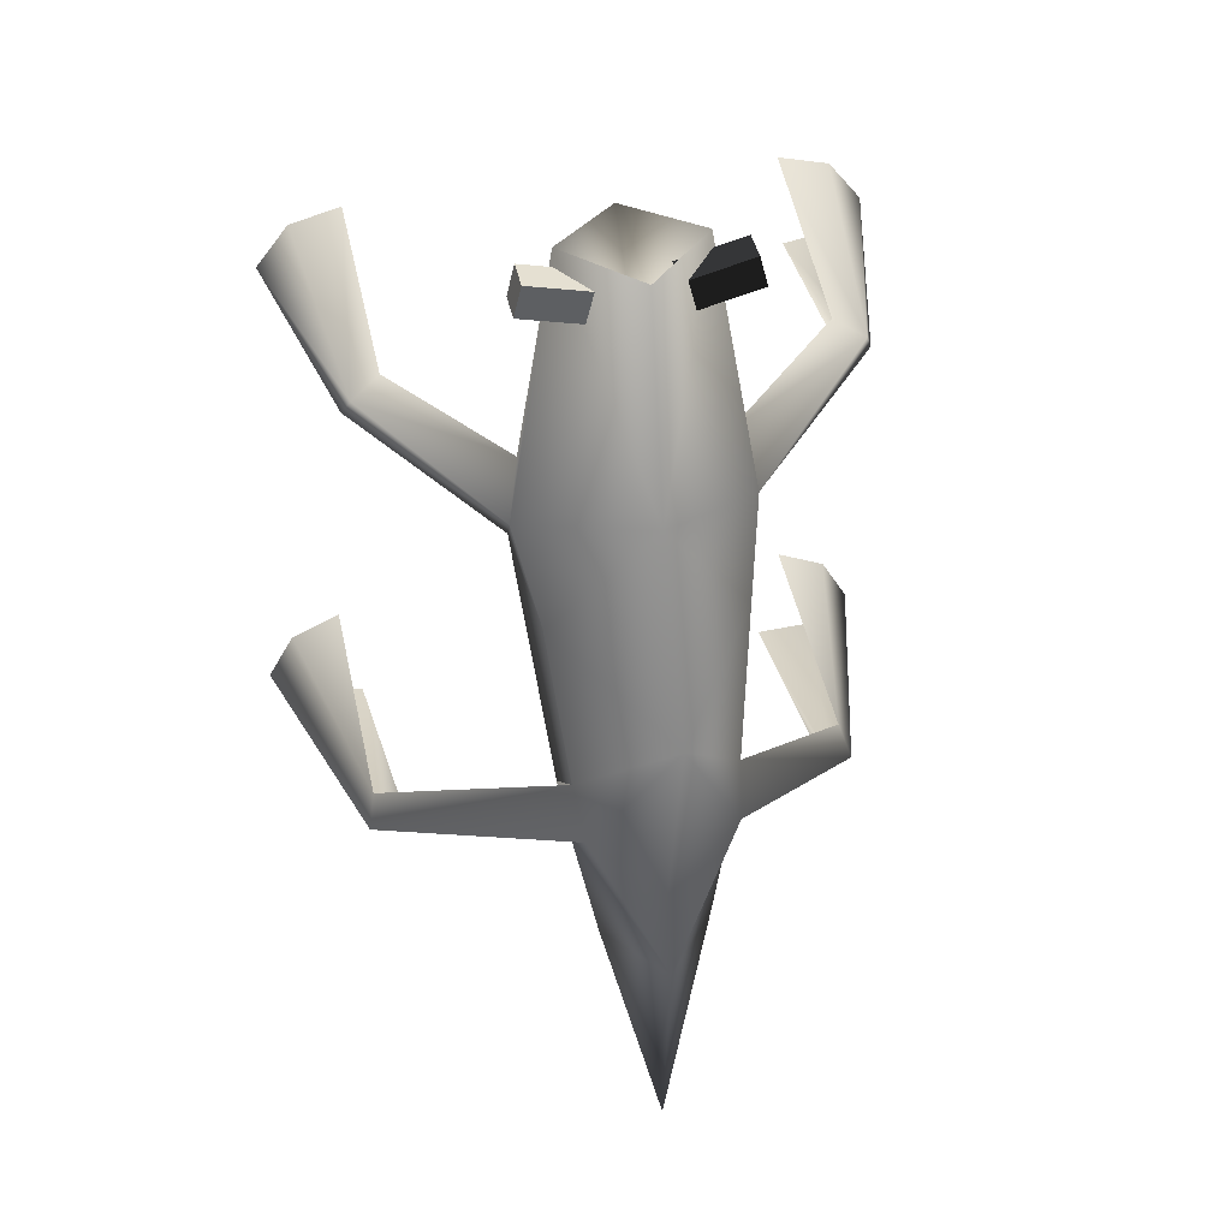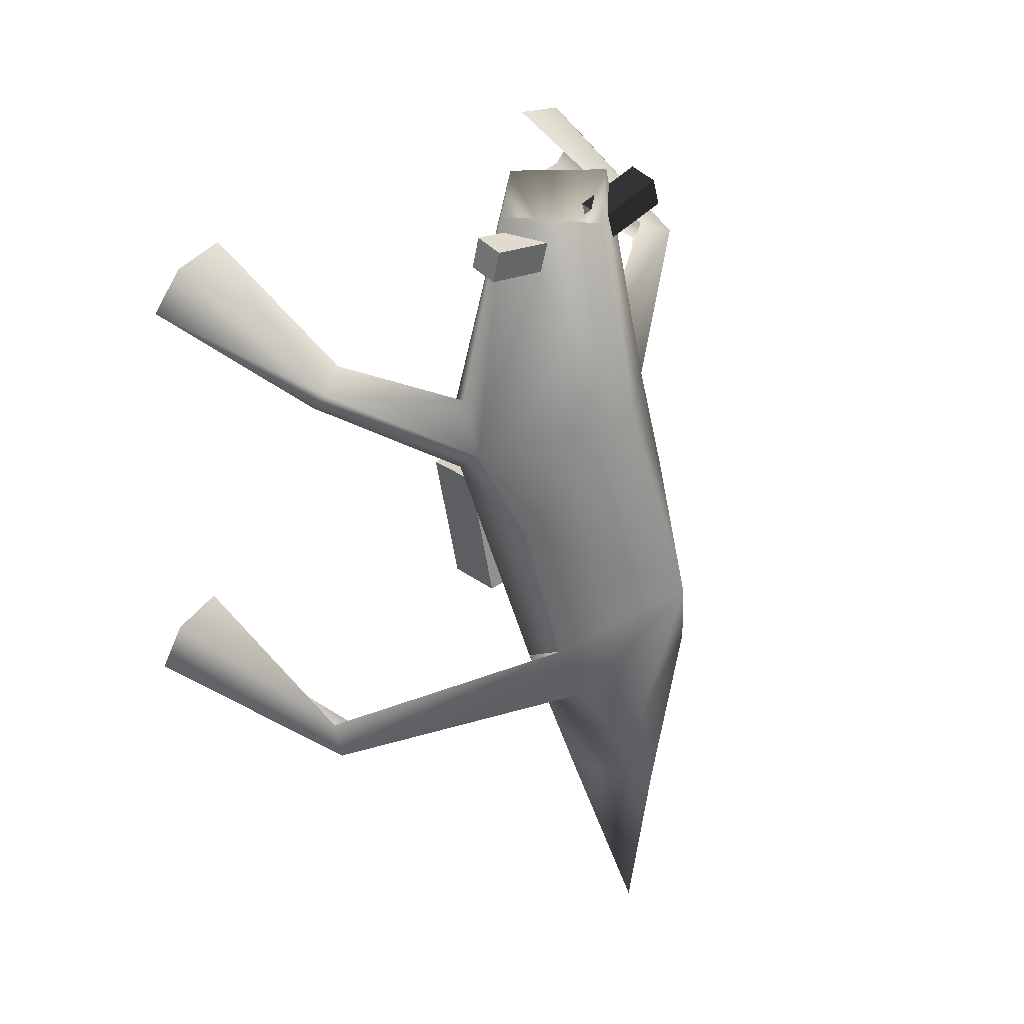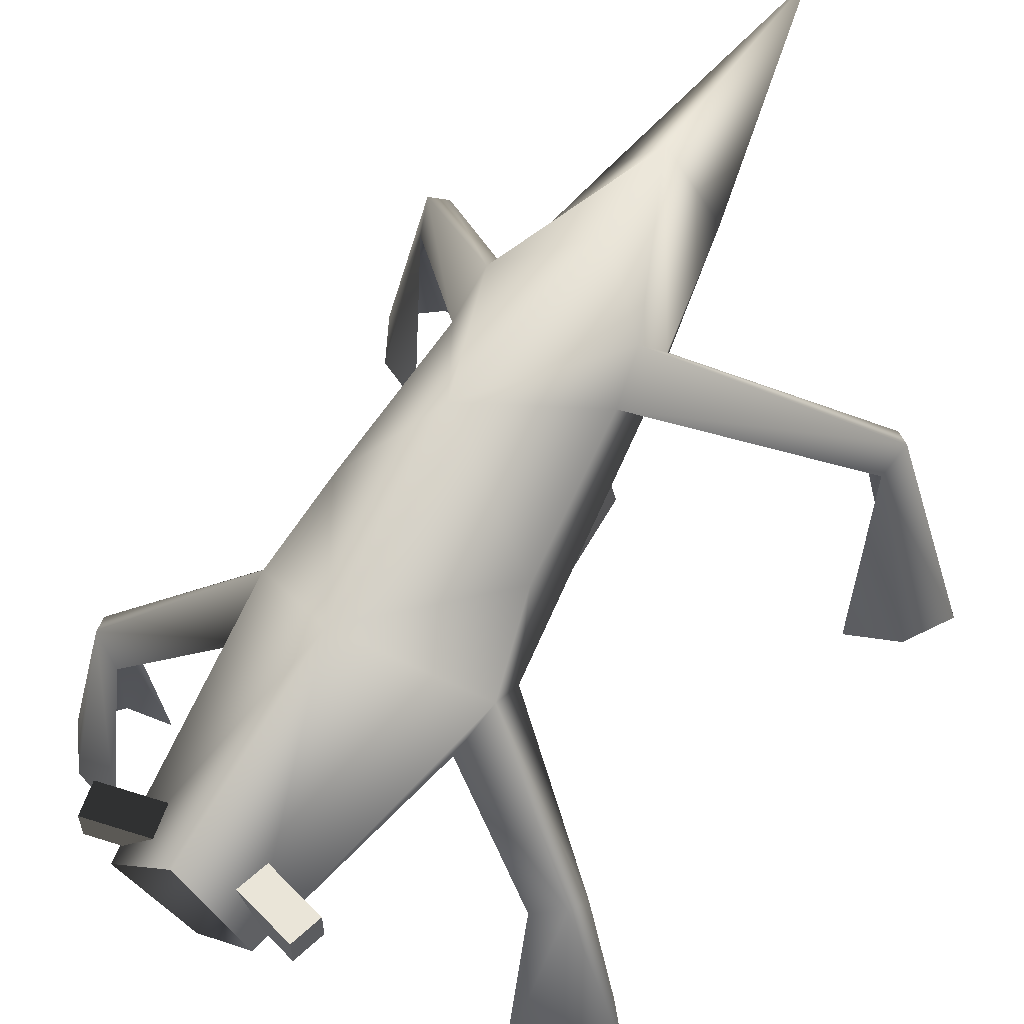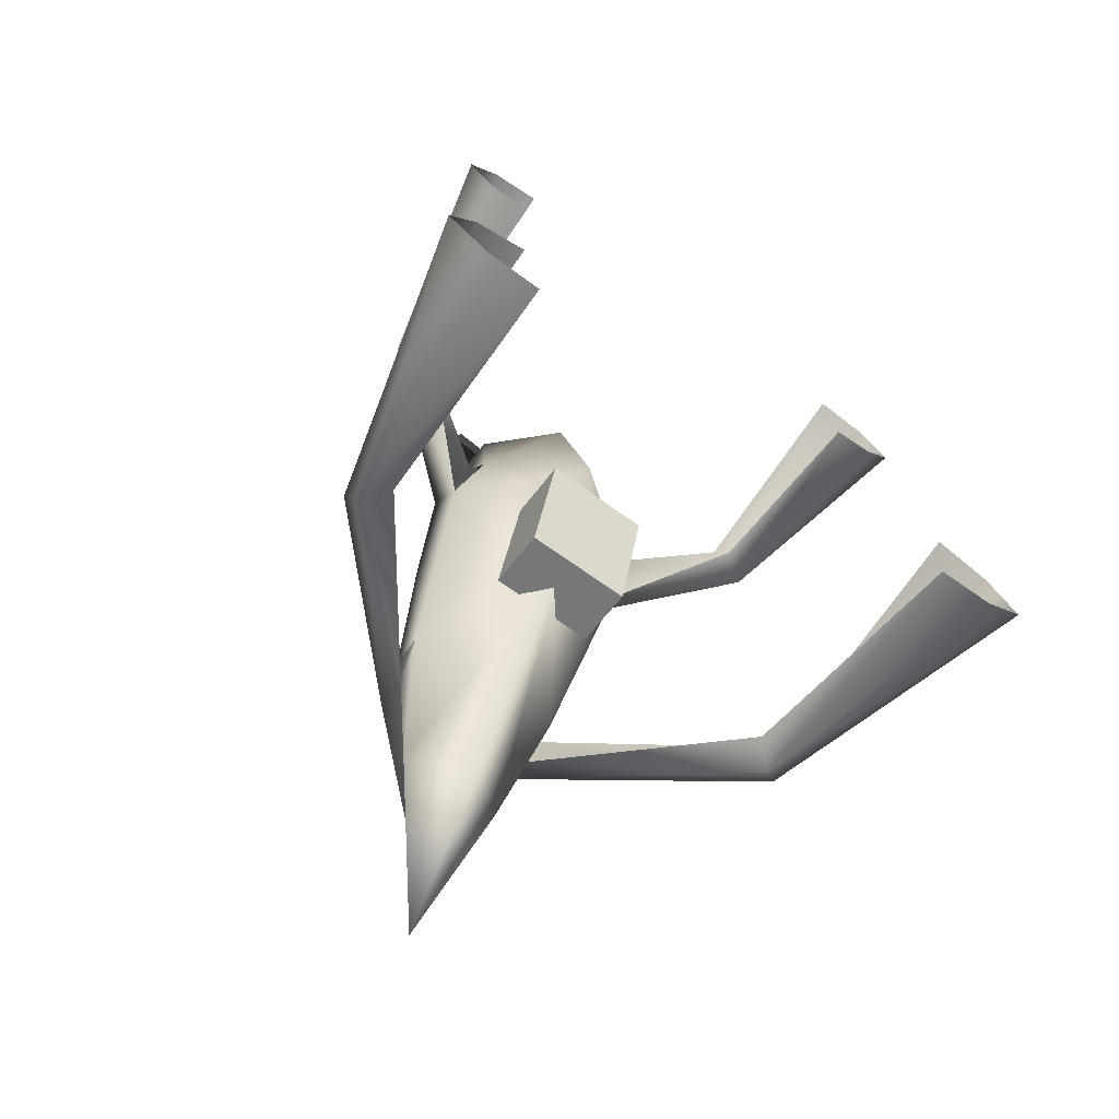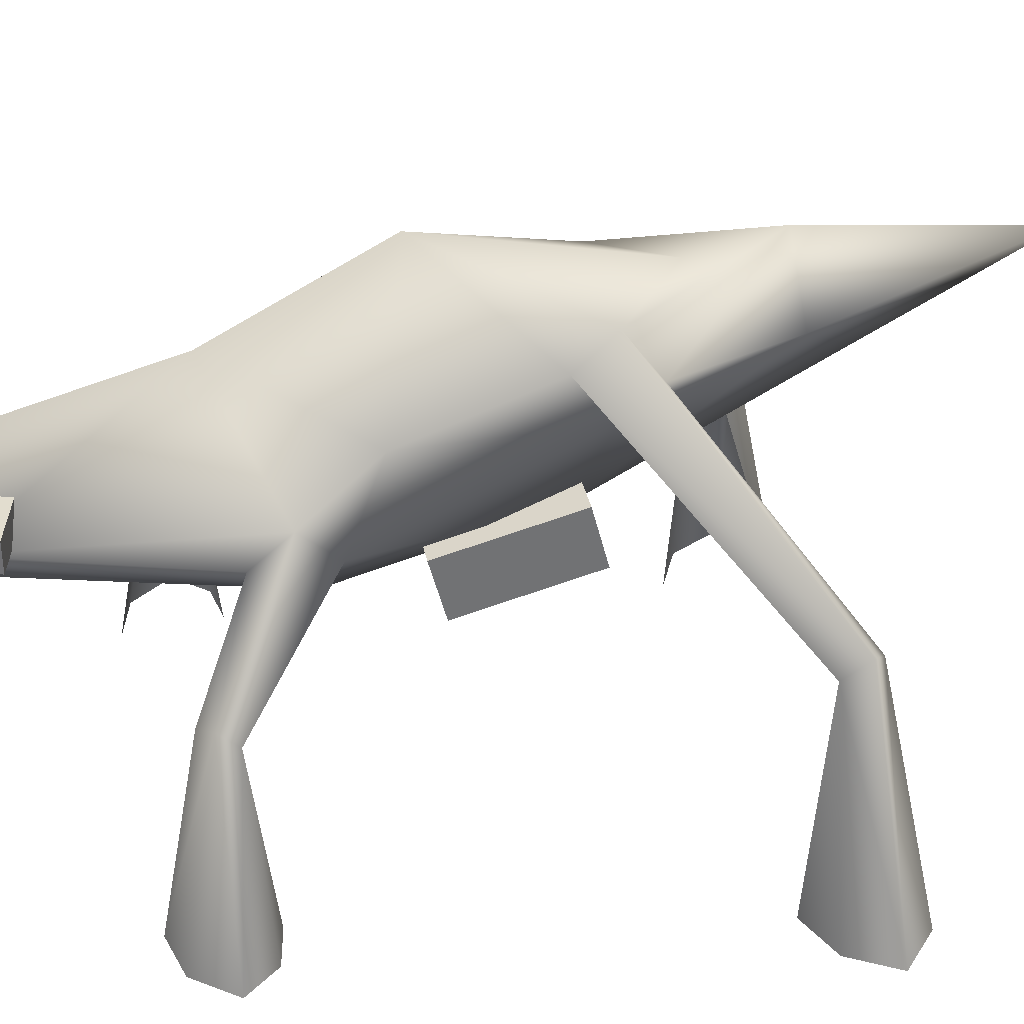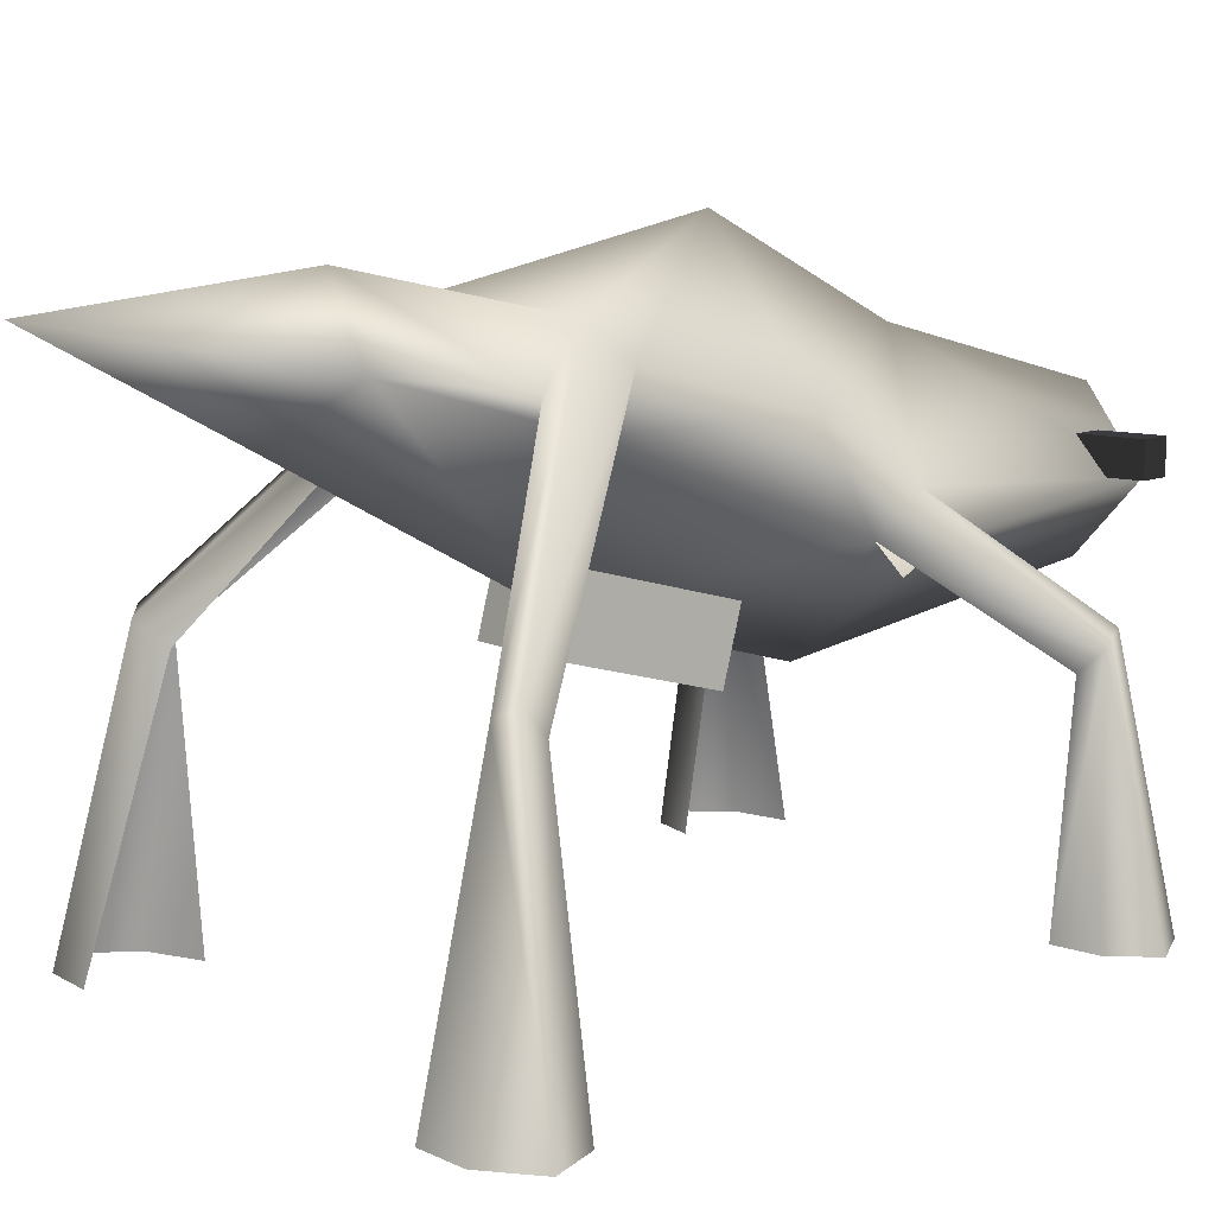
<metadata>
{"format":"obj","ext":"obj","renderer":"f3d","projection":"perspective","resolution":1024,"background":"white","views":[{"elev":41.5,"azim":168.1,"up":"+Z"},{"elev":41.9,"azim":141.2,"up":"+Z"},{"elev":58.7,"azim":32.7,"up":"+Y"},{"elev":-70.3,"azim":-35.6,"up":"+Z"},{"elev":35.0,"azim":78.8,"up":"+Y"},{"elev":9.3,"azim":-125.9,"up":"+Y"}]}
</metadata>
<code>
g skinCluster1Set tweakSet1
v -0.000115 348.3 -137
v -0.000124 336.1 -83.93
v 6.2e-05 198 -27.15
v -0.000217 275.9 -170.9
v 0.000743 279.3 276
v 0.000762 196.7 269.7
v 0.000286 164.1 99.47
v 0.000234 312.4 153.4
v -0.000422 333.1 -277.1
v 0.000526 242.2 225
v 7.1e-05 365.6 52.48
v 55.46 280.3 70.23
v 46.55 296.6 -65.91
v 32.25 306.5 -138.7
v 49.83 278.4 -42.7
v 46.23 305.8 -19.47
v 63.94 226.3 93.02
v 39.25 237.7 275.4
v 56.94 221.3 139.3
v 66.1 247.9 116.5
v 54.85 207 117.2
v 137.5 191.9 165.5
v 142.3 184.7 153.7
v 120.5 181.7 173.1
v 152.5 56.64 188.6
v 124.1 171.2 154.5
v 154.2 56.64 143.3
v 172 56.64 163.5
v 122.3 56.64 196.3
v 127.9 56.64 138.6
v 42.52 325.7 -44.45
v 147.5 194.6 -145.6
v 142.6 180 -130.6
v 126.8 177.1 -141.3
v 138.5 189 -154
v 164.7 30.69 -182.9
v 173.7 30.68 -132.3
v 190.4 30.69 -161.6
v 132.4 30.69 -184.4
v 143.1 30.69 -118.6
v -55.46 280.3 70.23
v -46.55 296.6 -65.91
v -32.25 306.5 -138.7
v -49.83 278.4 -42.7
v -46.23 305.8 -19.47
v -63.94 226.3 93.02
v -39.25 237.7 275.4
v -56.94 221.3 139.3
v -66.1 247.9 116.5
v -54.85 207 117.2
v -137.5 191.9 165.5
v -142.3 184.7 153.7
v -120.5 181.7 173.1
v -152.5 56.64 188.6
v -124.1 171.2 154.5
v -154.2 56.64 143.3
v -172 56.64 163.5
v -122.3 56.64 196.3
v -127.9 56.64 138.6
v -42.52 325.7 -44.45
v -147.5 194.6 -145.6
v -142.6 180 -130.6
v -126.8 177.1 -141.3
v -138.5 189 -154
v -164.7 30.68 -182.9
v -173.7 30.68 -132.3
v -190.4 30.69 -161.6
v -132.4 30.69 -184.4
v -143.1 30.69 -118.6
g TR_MO_C06_LOD
f 31 13 1
f 14 13 15
f 14 15 3
f 14 3 4
f 2 31 1
f 15 17 3
f 2 11 31
f 17 7 3
f 11 8 12
f 18 19 20
f 21 18 6
f 17 21 7
f 1 14 9
f 4 9 14
f 12 8 20
f 8 5 18
f 5 10 18
f 18 10 6
f 7 21 6
f 19 18 21
f 17 20 23
f 22 23 20
f 22 19 24
f 19 22 20
f 28 22 25
f 27 23 28
f 23 22 28
f 25 22 29
f 22 24 29
f 30 23 27
f 26 23 30
f 23 26 17
f 16 12 15
f 16 32 31
f 32 16 33
f 32 35 31
f 13 31 35
f 34 13 35
f 38 36 35
f 37 38 33
f 33 38 32
f 32 38 35
f 36 39 35
f 35 39 34
f 40 37 33
f 12 16 11
f 18 20 8
f 16 31 11
f 17 15 12
f 12 20 17
f 1 13 14
f 60 1 42
f 43 44 42
f 43 3 44
f 43 4 3
f 2 1 60
f 44 3 46
f 2 60 11
f 46 3 7
f 11 41 8
f 47 49 48
f 50 6 47
f 46 7 50
f 1 9 43
f 4 43 9
f 41 49 8
f 8 47 5
f 5 47 10
f 47 6 10
f 7 6 50
f 48 50 47
f 46 52 49
f 51 49 52
f 51 53 48
f 48 49 51
f 57 54 51
f 56 57 52
f 52 57 51
f 54 58 51
f 51 58 53
f 59 56 52
f 55 59 52
f 52 46 55
f 45 44 41
f 45 60 61
f 61 62 45
f 61 60 64
f 42 64 60
f 63 64 42
f 67 64 65
f 66 62 67
f 62 61 67
f 61 64 67
f 65 64 68
f 64 63 68
f 69 62 66
f 41 11 45
f 47 8 49
f 45 11 60
f 46 41 44
f 41 46 49
f 1 43 42
g default
v 35.83 183.1 -43.1
v 35.83 161.9 39.11
v 35.82 221.2 -33.28
v 35.83 200.1 48.93
v -29.17 183.1 -43.1
v -29.17 161.9 39.11
v -29.17 221.2 -33.28
v -29.17 200.1 48.93
g initialShadingGroup Box01
f 70 72 73
f 73 71 70
f 74 75 77
f 77 76 74
f 70 71 75
f 75 74 70
f 71 73 77
f 77 75 71
f 73 72 76
f 76 77 73
f 72 70 74
f 74 76 72
g default
v 19.16 258.9 260.8
v 58.05 258.9 270.1
v 23.52 258.9 242.6
v 62.42 258.9 251.9
v 19.16 239.9 260.8
v 58.05 239.9 270.1
v 23.52 239.9 242.6
v 62.42 239.9 251.9
g initialShadingGroup Box04
f 78 79 81 80
f 82 84 85 83
f 78 82 83 79
f 79 83 85 81
f 81 85 84 80
f 80 84 82 78
g default
v -19.23 258.9 260.9
v -57.96 258.9 270.9
v -23.91 258.9 242.8
v -62.64 258.9 252.8
v -19.23 239.9 260.9
v -57.96 239.9 270.9
v -23.91 239.9 242.8
v -62.64 239.9 252.8
g initialShadingGroup Box05
f 86 87 89 88
f 90 92 93 91
f 86 90 91 87
f 87 91 93 89
f 89 93 92 88
f 88 92 90 86

</code>
